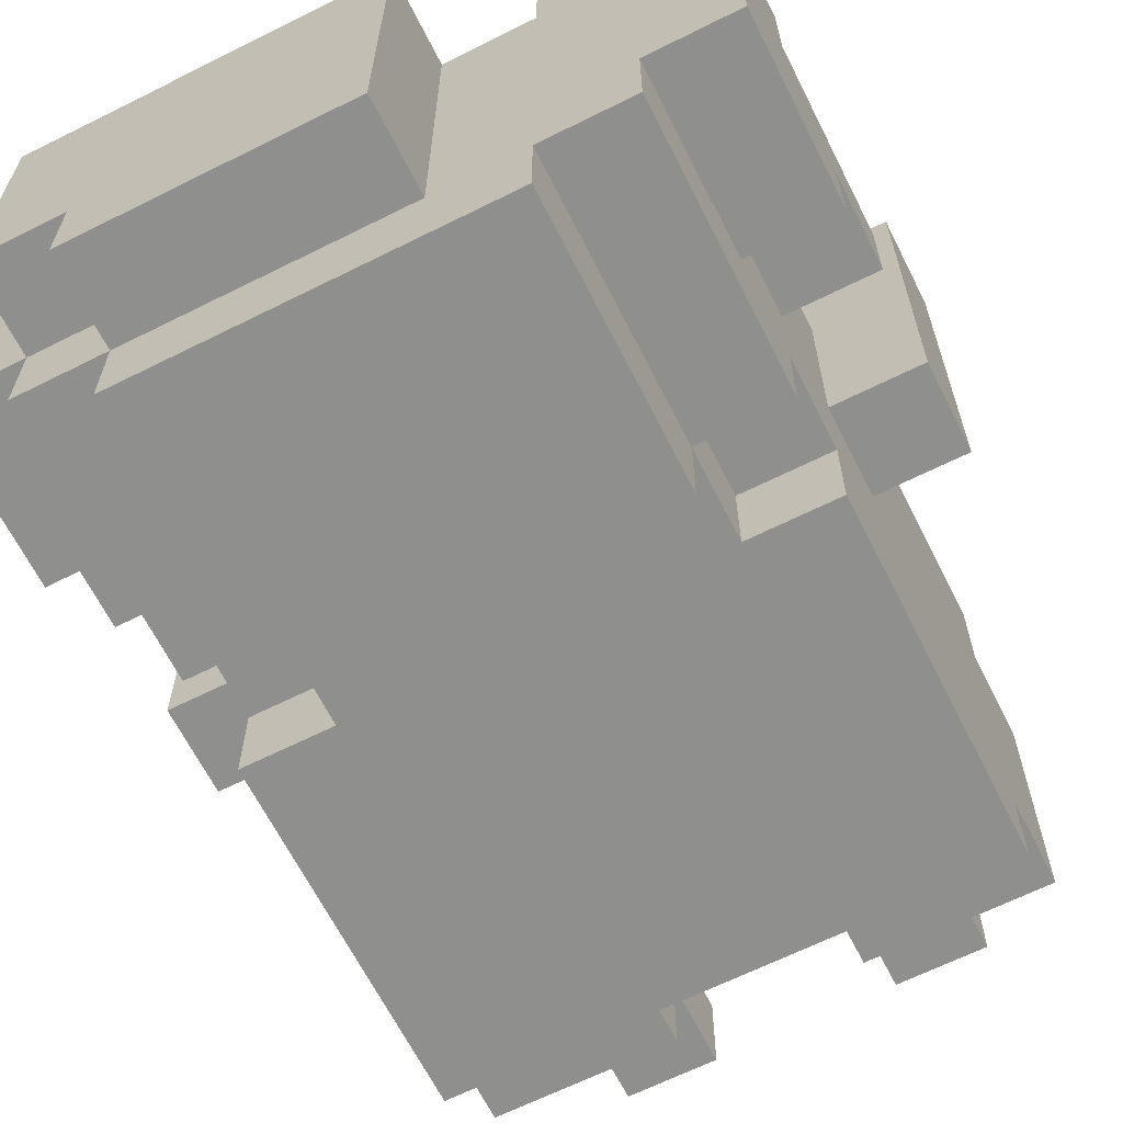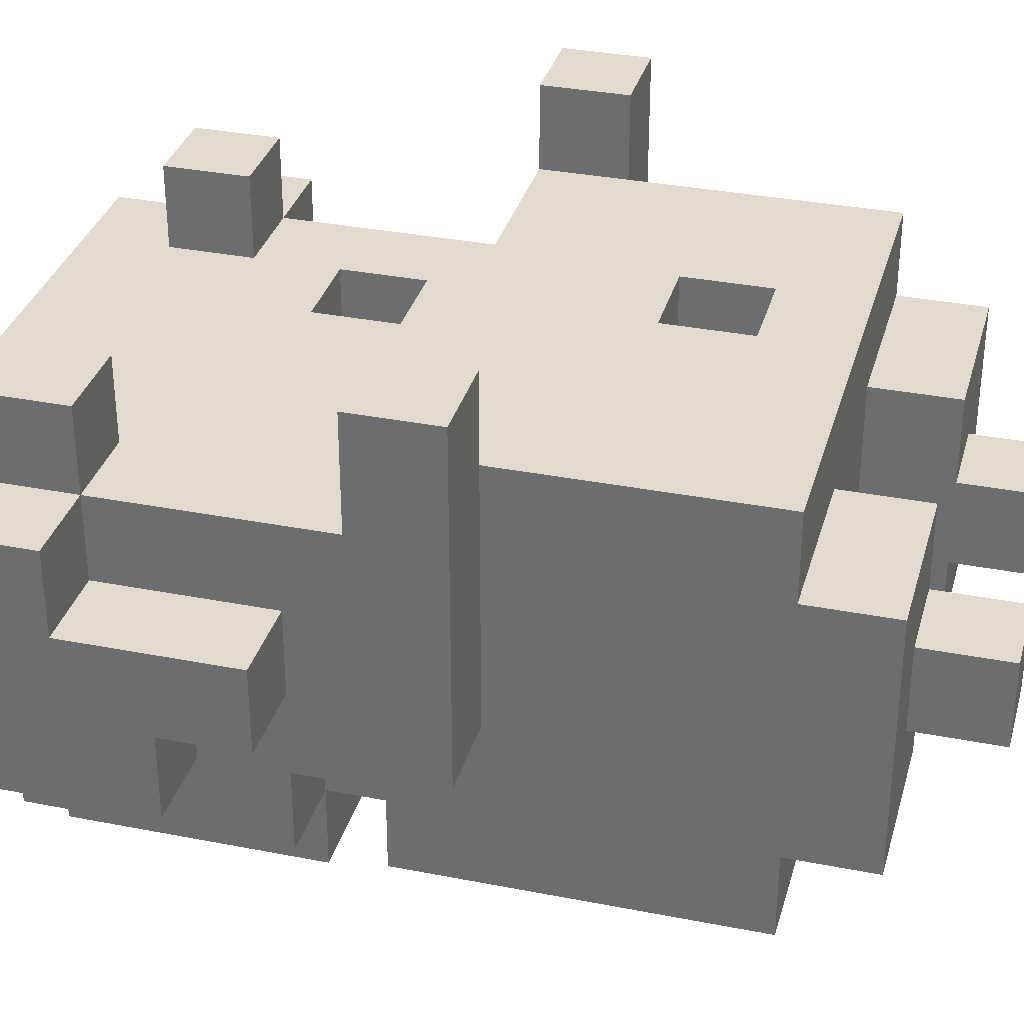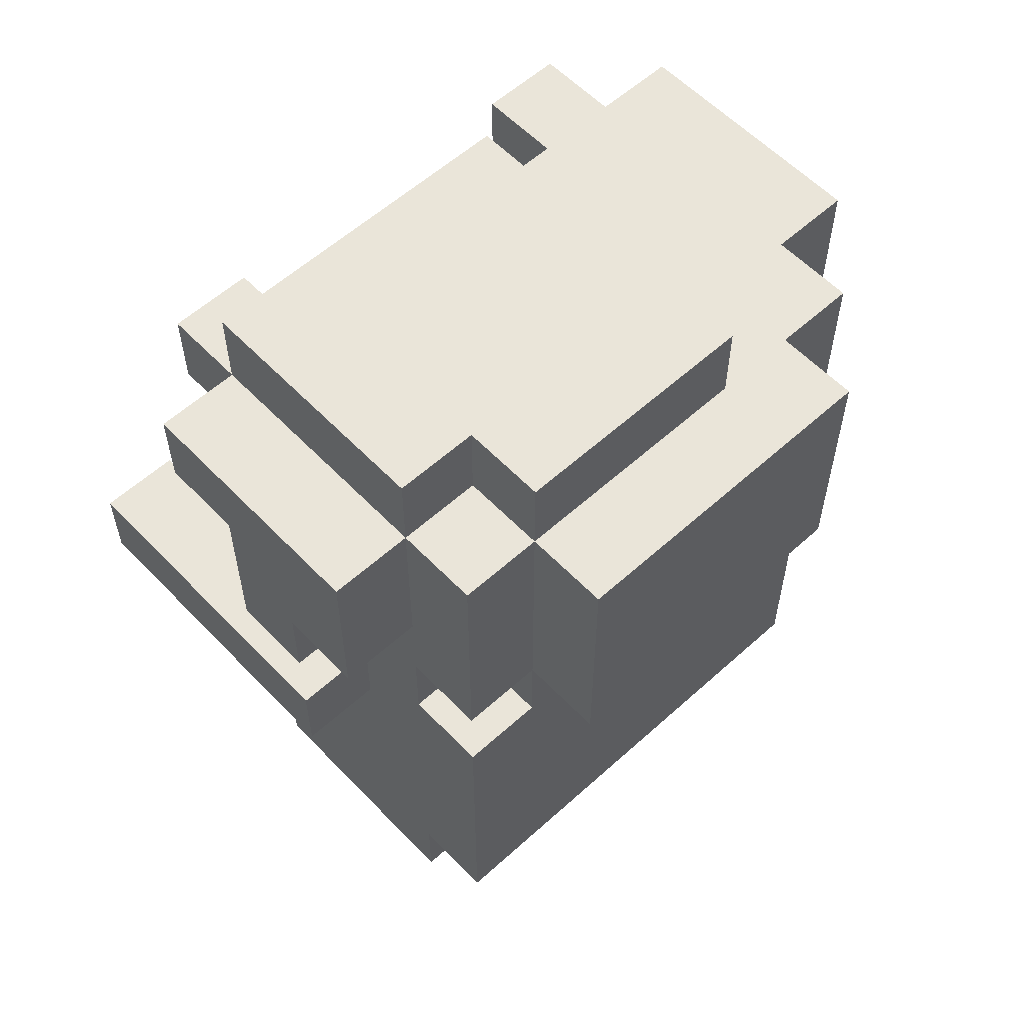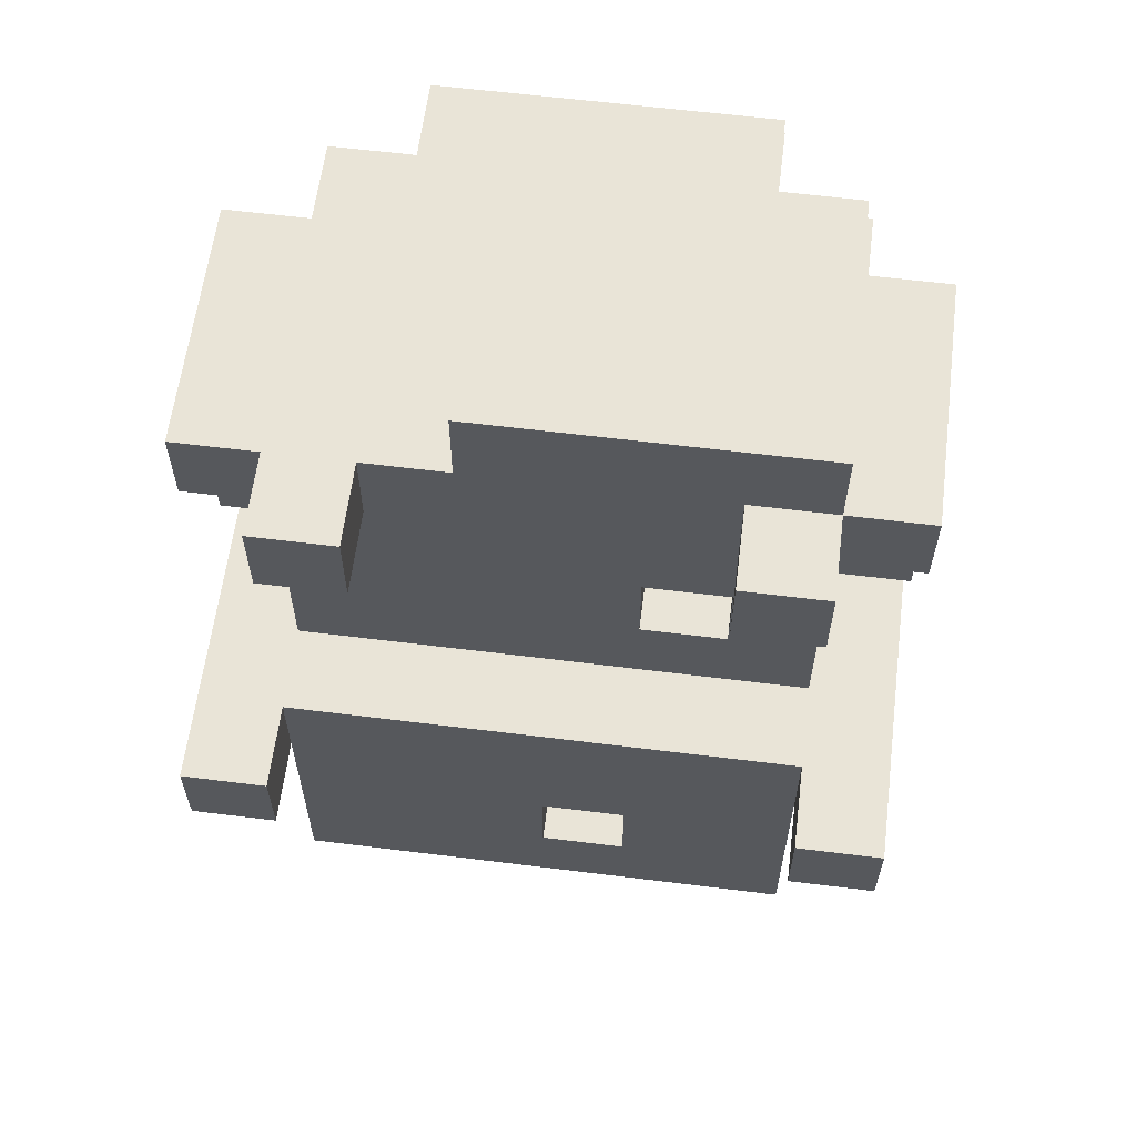
<metadata>
{"format":"obj","ext":"obj","renderer":"f3d","projection":"perspective","resolution":1024,"background":"white","views":[{"elev":-65.1,"azim":-153.3,"up":"+Z"},{"elev":33.3,"azim":-74.9,"up":"+Z"},{"elev":58.0,"azim":136.9,"up":"+Y"},{"elev":61.2,"azim":7.2,"up":"+Y"}]}
</metadata>
<code>
v -4 5 3.5
v -4 5 1.5
v -4 5 0.5
v -4 5 -0.5
v -4 6 3.5
v -4 6 1.5
v -4 6 0.5
v -4 6 -0.5
v -4 7 0.5
v -4 7 -0.5
v -4 8 0.5
v -4 8 -0.5
v -4 8 -1.5
v -4 9 1.5
v -4 9 0.5
v -4 10 1.5
v -4 10 -1.5
v -3 1 1.5
v -3 1 -1.5
v -3 2 2.5
v -3 2 1.5
v -3 2 -1.5
v -3 2 -2.5
v -3 3 2.5
v -3 3 -2.5
v -3 5 2.5
v -3 5 1.5
v -3 5 0.5
v -3 5 -0.5
v -3 6 1.5
v -3 6 0.5
v -3 6 -0.5
v -3 6 -1.5
v -3 6 -2.5
v -3 7 0.5
v -3 7 -0.5
v -3 7 -1.5
v -3 7 -2.5
v -3 8 0.5
v -3 8 -0.5
v -3 8 -1.5
v -3 9 2.5
v -3 9 1.5
v -3 9 0.5
v -3 10 2.5
v -3 10 1.5
v -3 10 -1.5
v -3 10 -2.5
v -2 0 0.5
v -2 0 -0.5
v -2 1 0.5
v -2 1 -0.5
v -2 6 -1.5
v -2 6 -2.5
v -2 7 -1.5
v -2 7 -2.5
v -2 7 -3.5
v -2 10 -2.5
v -2 10 -3.5
v -1 10 1.5
v -1 10 -0.5
v -1 10 -2.5
v -1 11 1.5
v -1 11 -2.5
v 1 0 0.5
v 1 0 -0.5
v 1 1 1.5
v 1 1 0.5
v 1 1 -0.5
v 1 1 -1.5
v 1 2 1.5
v 1 2 -1.5
v 1 3 2.5
v 1 3 1.5
v 1 4 2.5
v 1 4 1.5
v 2 7 1.5
v 2 7 0.5
v 2 8 1.5
v 2 8 0.5
v 2 9 2.5
v 2 9 1.5
v 2 10 2.5
v 2 10 1.5
v 3 5 3.5
v 3 5 2.5
v 3 6 3.5
v 3 6 2.5
v -3 5 3.5
v -3 5 2.5
v -3 6 3.5
v -3 6 2.5
v -2 9 2.5
v -2 9 1.5
v -2 10 2.5
v -2 10 1.5
v -1 0 0.5
v -1 0 -0.5
v -1 1 1.5
v -1 1 0.5
v -1 1 -0.5
v -1 1 -1.5
v -1 2 1.5
v -1 2 0.5
v -1 2 -1.5
v 0 3 2.5
v 0 3 1.5
v 0 4 2.5
v 0 4 1.5
v 1 7 1.5
v 1 7 0.5
v 1 8 1.5
v 1 8 0.5
v 2 0 0.5
v 2 0 -0.5
v 2 1 0.5
v 2 1 -0.5
v 2 6 -1.5
v 2 6 -2.5
v 2 7 -1.5
v 2 7 -2.5
v 2 7 -3.5
v 2 10 -1.5
v 2 10 -2.5
v 2 10 -3.5
v 2 11 -1.5
v 2 11 -2.5
v 3 1 1.5
v 3 1 -1.5
v 3 2 2.5
v 3 2 1.5
v 3 2 -1.5
v 3 2 -2.5
v 3 3 2.5
v 3 3 -2.5
v 3 5 2.5
v 3 5 -0.5
v 3 6 1.5
v 3 6 -0.5
v 3 6 -1.5
v 3 6 -2.5
v 3 7 0.5
v 3 7 -0.5
v 3 7 -1.5
v 3 7 -2.5
v 3 8 0.5
v 3 8 -0.5
v 3 8 -1.5
v 3 9 2.5
v 3 9 1.5
v 3 9 0.5
v 3 10 2.5
v 3 10 1.5
v 3 10 -1.5
v 3 10 -2.5
v 3 11 1.5
v 3 11 -1.5
v 4 5 3.5
v 4 5 2.5
v 4 5 -0.5
v 4 6 3.5
v 4 6 2.5
v 4 6 -0.5
v 4 7 0.5
v 4 7 -0.5
v 4 8 0.5
v 4 8 -0.5
v 4 8 -1.5
v 4 9 1.5
v 4 9 0.5
v 4 10 1.5
v 4 10 -1.5
v -4 5 3.5
v -4 6 3.5
v -3 5 3.5
v -3 6 3.5
v 3 5 3.5
v 3 6 3.5
v 4 5 3.5
v 4 6 3.5
v -3 2 2.5
v -3 3 2.5
v -3 5 2.5
v -3 6 2.5
v -3 9 2.5
v -3 10 2.5
v -2 2 2.5
v -2 3 2.5
v -2 4 2.5
v -2 9 2.5
v -2 10 2.5
v -1 4 2.5
v -1 5 2.5
v 0 3 2.5
v 0 4 2.5
v 1 2 2.5
v 1 3 2.5
v 1 4 2.5
v 1 5 2.5
v 2 3 2.5
v 2 4 2.5
v 2 9 2.5
v 2 10 2.5
v 3 2 2.5
v 3 3 2.5
v 3 5 2.5
v 3 6 2.5
v 3 9 2.5
v 3 10 2.5
v -4 9 1.5
v -4 10 1.5
v -3 1 1.5
v -3 2 1.5
v -3 6 1.5
v -3 9 1.5
v -3 10 1.5
v -2 1 1.5
v -2 2 1.5
v -2 7 1.5
v -2 8 1.5
v -2 9 1.5
v -2 10 1.5
v -1 1 1.5
v -1 2 1.5
v -1 7 1.5
v -1 8 1.5
v -1 9 1.5
v -1 10 1.5
v -1 11 1.5
v 0 3 1.5
v 0 4 1.5
v 1 1 1.5
v 1 2 1.5
v 1 3 1.5
v 1 4 1.5
v 1 6 1.5
v 1 7 1.5
v 1 8 1.5
v 2 6 1.5
v 2 7 1.5
v 2 8 1.5
v 2 9 1.5
v 2 10 1.5
v 3 1 1.5
v 3 2 1.5
v 3 6 1.5
v 3 9 1.5
v 3 10 1.5
v 3 11 1.5
v 4 9 1.5
v 4 10 1.5
v -4 7 0.5
v -4 8 0.5
v -4 9 0.5
v -3 7 0.5
v -3 8 0.5
v -3 9 0.5
v -2 0 0.5
v -2 1 0.5
v -1 0 0.5
v -1 1 0.5
v 1 0 0.5
v 1 1 0.5
v 1 7 0.5
v 1 8 0.5
v 2 0 0.5
v 2 1 0.5
v 2 7 0.5
v 2 8 0.5
v 3 7 0.5
v 3 8 0.5
v 3 9 0.5
v 4 7 0.5
v 4 8 0.5
v 4 9 0.5
v -4 5 -0.5
v -4 6 -0.5
v -4 7 -0.5
v -4 8 -0.5
v -3 5 -0.5
v -3 6 -0.5
v -3 7 -0.5
v -3 8 -0.5
v -2 0 -0.5
v -2 1 -0.5
v -1 0 -0.5
v -1 1 -0.5
v 1 0 -0.5
v 1 1 -0.5
v 2 0 -0.5
v 2 1 -0.5
v 3 5 -0.5
v 3 6 -0.5
v 3 7 -0.5
v 3 8 -0.5
v 4 5 -0.5
v 4 6 -0.5
v 4 7 -0.5
v 4 8 -0.5
v -4 8 -1.5
v -4 10 -1.5
v -3 1 -1.5
v -3 2 -1.5
v -3 6 -1.5
v -3 7 -1.5
v -3 8 -1.5
v -3 10 -1.5
v -2 6 -1.5
v -2 7 -1.5
v -1 1 -1.5
v -1 2 -1.5
v 1 1 -1.5
v 1 2 -1.5
v 2 6 -1.5
v 2 7 -1.5
v 2 10 -1.5
v 2 11 -1.5
v 3 1 -1.5
v 3 2 -1.5
v 3 6 -1.5
v 3 7 -1.5
v 3 8 -1.5
v 3 10 -1.5
v 3 11 -1.5
v 4 8 -1.5
v 4 10 -1.5
v -3 2 -2.5
v -3 3 -2.5
v -3 6 -2.5
v -3 7 -2.5
v -3 10 -2.5
v -2 6 -2.5
v -2 7 -2.5
v -2 10 -2.5
v -1 10 -2.5
v -1 11 -2.5
v 2 6 -2.5
v 2 7 -2.5
v 2 10 -2.5
v 2 11 -2.5
v 3 2 -2.5
v 3 3 -2.5
v 3 6 -2.5
v 3 7 -2.5
v 3 10 -2.5
v -2 7 -3.5
v -2 10 -3.5
v 2 7 -3.5
v 2 10 -3.5
v -2 0 0.5
v -1 0 0.5
v 1 0 0.5
v 2 0 0.5
v -2 0 -0.5
v -1 0 -0.5
v 1 0 -0.5
v 2 0 -0.5
v -3 1 1.5
v -2 1 1.5
v -1 1 1.5
v 1 1 1.5
v 3 1 1.5
v -2 1 0.5
v -1 1 0.5
v 1 1 0.5
v 2 1 0.5
v -2 1 -0.5
v -1 1 -0.5
v 1 1 -0.5
v 2 1 -0.5
v -3 1 -1.5
v -1 1 -1.5
v 1 1 -1.5
v 3 1 -1.5
v -3 2 2.5
v -2 2 2.5
v 1 2 2.5
v 3 2 2.5
v -3 2 1.5
v -2 2 1.5
v -1 2 1.5
v 1 2 1.5
v 3 2 1.5
v -1 2 0.5
v -3 2 -1.5
v -1 2 -1.5
v 1 2 -1.5
v 3 2 -1.5
v -3 2 -2.5
v 3 2 -2.5
v 0 4 2.5
v 1 4 2.5
v 0 4 1.5
v 1 4 1.5
v -4 5 3.5
v -3 5 3.5
v 3 5 3.5
v 4 5 3.5
v -3 5 2.5
v 3 5 2.5
v 4 5 2.5
v -4 5 1.5
v -3 5 1.5
v -4 5 0.5
v -3 5 0.5
v -4 5 -0.5
v -3 5 -0.5
v 3 5 -0.5
v 4 5 -0.5
v -4 7 0.5
v -3 7 0.5
v 3 7 0.5
v 4 7 0.5
v -4 7 -0.5
v -3 7 -0.5
v 3 7 -0.5
v 4 7 -0.5
v -3 7 -1.5
v -2 7 -1.5
v 2 7 -1.5
v 3 7 -1.5
v -3 7 -2.5
v -2 7 -2.5
v 2 7 -2.5
v 3 7 -2.5
v -2 7 -3.5
v 2 7 -3.5
v 1 8 1.5
v 2 8 1.5
v 1 8 0.5
v 2 8 0.5
v -4 8 -0.5
v -3 8 -0.5
v 3 8 -0.5
v 4 8 -0.5
v -4 8 -1.5
v -3 8 -1.5
v 3 8 -1.5
v 4 8 -1.5
v -3 9 2.5
v -2 9 2.5
v 2 9 2.5
v 3 9 2.5
v -4 9 1.5
v -3 9 1.5
v -2 9 1.5
v 2 9 1.5
v 3 9 1.5
v 4 9 1.5
v -4 9 0.5
v -3 9 0.5
v 3 9 0.5
v 4 9 0.5
v 0 3 2.5
v 1 3 2.5
v 0 3 1.5
v 1 3 1.5
v -4 6 3.5
v -3 6 3.5
v 3 6 3.5
v 4 6 3.5
v -3 6 2.5
v 3 6 2.5
v 4 6 2.5
v -4 6 1.5
v -3 6 1.5
v 1 6 1.5
v 2 6 1.5
v 3 6 1.5
v -4 6 0.5
v -3 6 0.5
v -4 6 -0.5
v -3 6 -0.5
v 3 6 -0.5
v 4 6 -0.5
v -3 6 -1.5
v -2 6 -1.5
v 2 6 -1.5
v 3 6 -1.5
v -3 6 -2.5
v -2 6 -2.5
v 2 6 -2.5
v 3 6 -2.5
v 1 7 1.5
v 2 7 1.5
v 1 7 0.5
v 2 7 0.5
v -3 10 2.5
v -2 10 2.5
v 2 10 2.5
v 3 10 2.5
v -4 10 1.5
v -3 10 1.5
v -2 10 1.5
v -1 10 1.5
v 2 10 1.5
v 3 10 1.5
v 4 10 1.5
v -3 10 -0.5
v -2 10 -0.5
v -1 10 -0.5
v -4 10 -1.5
v -3 10 -1.5
v -2 10 -1.5
v 2 10 -1.5
v 3 10 -1.5
v 4 10 -1.5
v -3 10 -2.5
v -2 10 -2.5
v -1 10 -2.5
v 2 10 -2.5
v 3 10 -2.5
v -2 10 -3.5
v 2 10 -3.5
v -1 11 1.5
v 3 11 1.5
v 2 11 -1.5
v 3 11 -1.5
v -1 11 -2.5
v 2 11 -2.5
f 5 2 1
f 6 3 2
f 6 2 5
f 7 4 3
f 7 3 6
f 8 4 7
f 11 10 9
f 12 10 11
f 15 12 11
f 15 13 12
f 16 15 14
f 17 13 15
f 17 15 16
f 21 19 18
f 22 19 21
f 24 21 20
f 24 23 22
f 24 22 21
f 25 23 24
f 26 25 24
f 27 25 26
f 28 25 27
f 29 25 28
f 32 25 29
f 33 25 32
f 34 25 33
f 35 31 30
f 35 32 31
f 35 33 32
f 36 33 35
f 37 33 36
f 39 35 30
f 40 37 36
f 41 38 37
f 41 37 40
f 43 39 30
f 44 39 43
f 45 43 42
f 46 43 45
f 47 38 41
f 48 38 47
f 51 50 49
f 52 50 51
f 55 54 53
f 56 54 55
f 58 57 56
f 59 57 58
f 63 61 60
f 63 62 61
f 64 62 63
f 68 66 65
f 69 66 68
f 71 68 67
f 71 70 69
f 71 69 68
f 72 70 71
f 75 74 73
f 76 74 75
f 79 78 77
f 80 78 79
f 83 82 81
f 84 82 83
f 87 86 85
f 88 86 87
f 89 90 91
f 91 90 92
f 93 94 95
f 95 94 96
f 97 98 100
f 100 98 101
f 99 100 103
f 101 102 104
f 103 100 104
f 100 101 104
f 104 102 105
f 106 107 108
f 108 107 109
f 110 111 112
f 112 111 113
f 114 115 116
f 116 115 117
f 118 119 120
f 120 119 121
f 121 122 124
f 124 122 125
f 123 124 126
f 126 124 127
f 128 129 131
f 131 129 132
f 130 131 134
f 132 133 134
f 131 132 134
f 134 133 135
f 134 135 136
f 136 135 137
f 137 135 139
f 139 135 140
f 140 135 141
f 138 139 142
f 139 140 142
f 142 140 143
f 143 140 144
f 138 142 146
f 143 144 147
f 144 145 148
f 147 144 148
f 138 146 150
f 150 146 151
f 149 150 152
f 152 150 153
f 148 145 154
f 154 145 155
f 153 154 156
f 156 154 157
f 158 159 161
f 159 160 162
f 161 159 162
f 162 160 163
f 164 165 166
f 166 165 167
f 166 167 170
f 167 168 170
f 169 170 171
f 170 168 172
f 171 170 172
f 175 174 173
f 176 174 175
f 179 178 177
f 180 178 179
f 187 182 181
f 188 183 182
f 188 182 187
f 188 184 183
f 189 184 188
f 190 186 185
f 191 186 190
f 192 184 189
f 192 189 188
f 193 184 192
f 194 188 187
f 194 192 188
f 194 193 192
f 195 193 194
f 196 194 187
f 197 194 196
f 198 193 195
f 199 184 193
f 199 193 198
f 200 198 197
f 200 197 196
f 201 199 198
f 201 198 200
f 204 200 196
f 205 201 200
f 205 200 204
f 206 184 199
f 206 201 205
f 206 199 201
f 207 184 206
f 208 203 202
f 209 203 208
f 215 211 210
f 216 211 215
f 217 213 212
f 218 213 217
f 219 215 214
f 220 215 219
f 221 215 220
f 223 218 217
f 224 218 223
f 225 219 214
f 225 220 219
f 226 221 220
f 226 220 225
f 227 222 221
f 227 221 226
f 228 222 227
f 234 231 230
f 235 231 234
f 236 228 227
f 236 226 225
f 236 225 214
f 236 227 226
f 237 228 236
f 238 228 237
f 239 237 236
f 240 237 239
f 241 228 238
f 242 228 241
f 243 229 228
f 243 228 242
f 244 233 232
f 245 233 244
f 246 240 239
f 246 242 241
f 246 241 240
f 247 242 246
f 248 229 243
f 249 229 248
f 250 248 247
f 251 248 250
f 255 253 252
f 256 254 253
f 256 253 255
f 257 254 256
f 260 259 258
f 261 259 260
f 266 263 262
f 267 263 266
f 268 265 264
f 269 265 268
f 273 271 270
f 274 272 271
f 274 271 273
f 275 272 274
f 276 277 280
f 280 277 281
f 278 279 282
f 282 279 283
f 284 285 286
f 286 285 287
f 288 289 290
f 290 289 291
f 292 293 296
f 296 293 297
f 294 295 298
f 298 295 299
f 300 301 306
f 306 301 307
f 304 305 308
f 308 305 309
f 302 303 310
f 310 303 311
f 312 313 318
f 318 313 319
f 314 315 320
f 320 315 321
f 316 317 323
f 323 317 324
f 322 323 325
f 325 323 326
f 328 329 332
f 330 331 333
f 333 331 334
f 328 332 337
f 332 333 337
f 337 333 338
f 335 336 339
f 339 336 340
f 327 328 341
f 328 337 342
f 341 328 342
f 342 337 343
f 338 339 344
f 344 339 345
f 346 347 348
f 348 347 349
f 354 351 350
f 355 351 354
f 356 353 352
f 357 353 356
f 363 359 358
f 363 360 359
f 364 360 363
f 365 362 361
f 366 362 365
f 367 363 358
f 370 362 366
f 371 368 367
f 371 367 358
f 372 368 371
f 373 370 369
f 374 362 370
f 374 370 373
f 379 376 375
f 380 377 376
f 380 376 379
f 381 377 380
f 382 378 377
f 382 377 381
f 383 378 382
f 384 382 381
f 386 382 384
f 387 382 386
f 389 386 385
f 389 388 387
f 389 387 386
f 390 388 389
f 393 392 391
f 394 392 393
f 399 396 395
f 400 398 397
f 401 398 400
f 402 399 395
f 403 399 402
f 404 403 402
f 405 403 404
f 406 405 404
f 407 405 406
f 408 401 400
f 409 401 408
f 414 411 410
f 415 411 414
f 416 413 412
f 417 413 416
f 422 419 418
f 423 419 422
f 424 421 420
f 425 421 424
f 426 424 423
f 427 424 426
f 430 429 428
f 431 429 430
f 436 433 432
f 437 433 436
f 438 435 434
f 439 435 438
f 445 441 440
f 446 441 445
f 447 443 442
f 448 443 447
f 450 445 444
f 451 445 450
f 452 449 448
f 453 449 452
f 454 455 456
f 456 455 457
f 458 459 462
f 460 461 463
f 463 461 464
f 458 462 465
f 462 463 466
f 465 462 466
f 466 463 467
f 467 463 468
f 463 464 469
f 468 463 469
f 465 466 470
f 470 466 471
f 470 471 472
f 472 471 473
f 469 464 474
f 474 464 475
f 476 477 480
f 480 477 481
f 478 479 482
f 482 479 483
f 484 485 486
f 486 485 487
f 488 489 493
f 493 489 494
f 490 491 496
f 496 491 497
f 492 493 499
f 493 494 499
f 494 495 500
f 499 494 500
f 500 495 501
f 492 499 502
f 499 500 503
f 502 499 503
f 500 501 504
f 503 500 504
f 497 498 506
f 506 498 507
f 503 504 508
f 504 501 509
f 508 504 509
f 509 501 510
f 505 506 511
f 511 506 512
f 509 510 513
f 510 511 513
f 513 511 514
f 515 516 517
f 517 516 518
f 515 517 519
f 519 517 520

</code>
